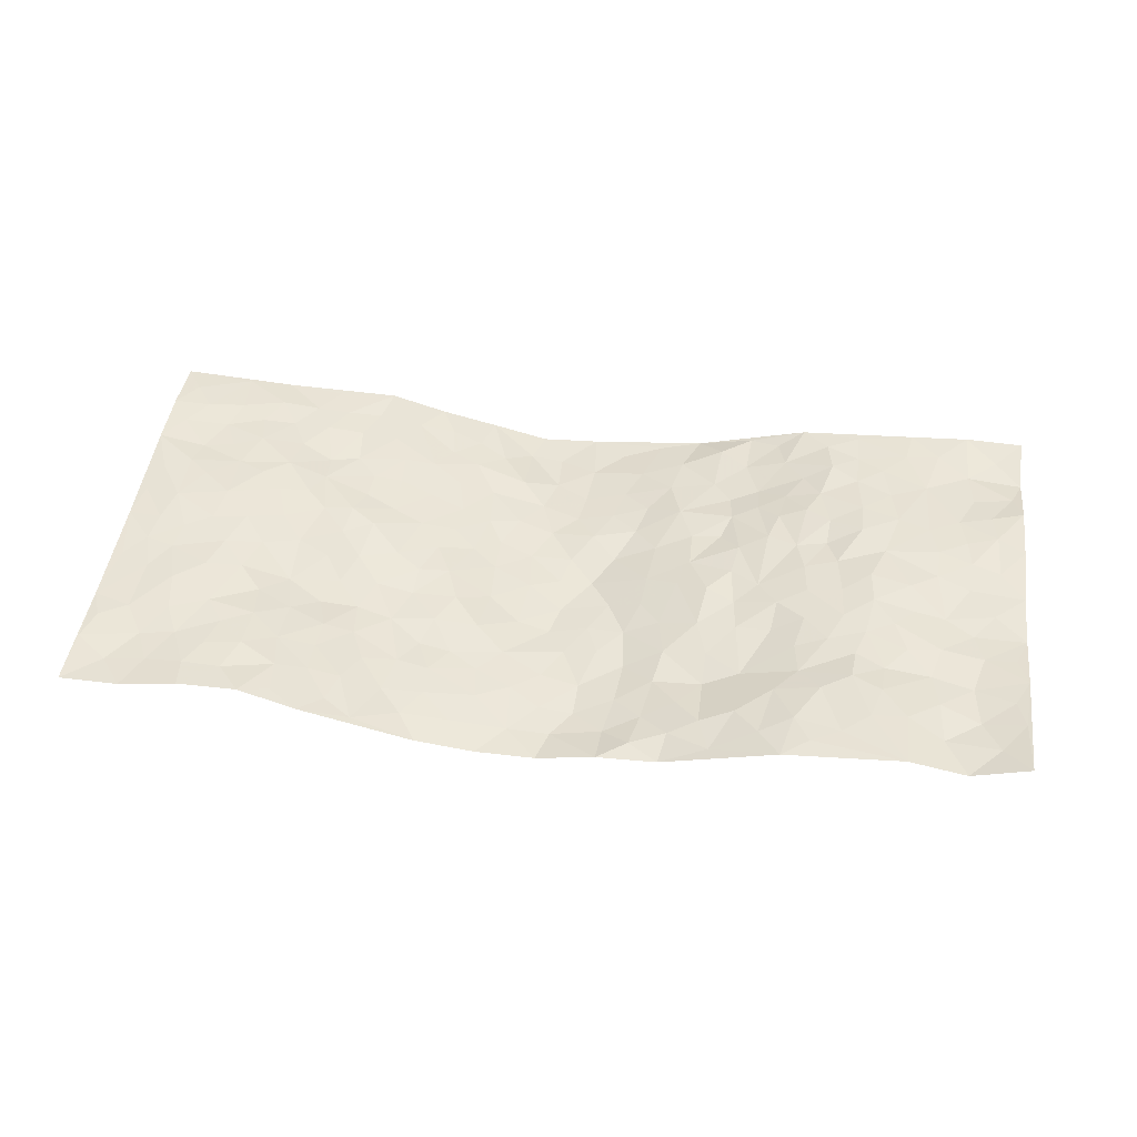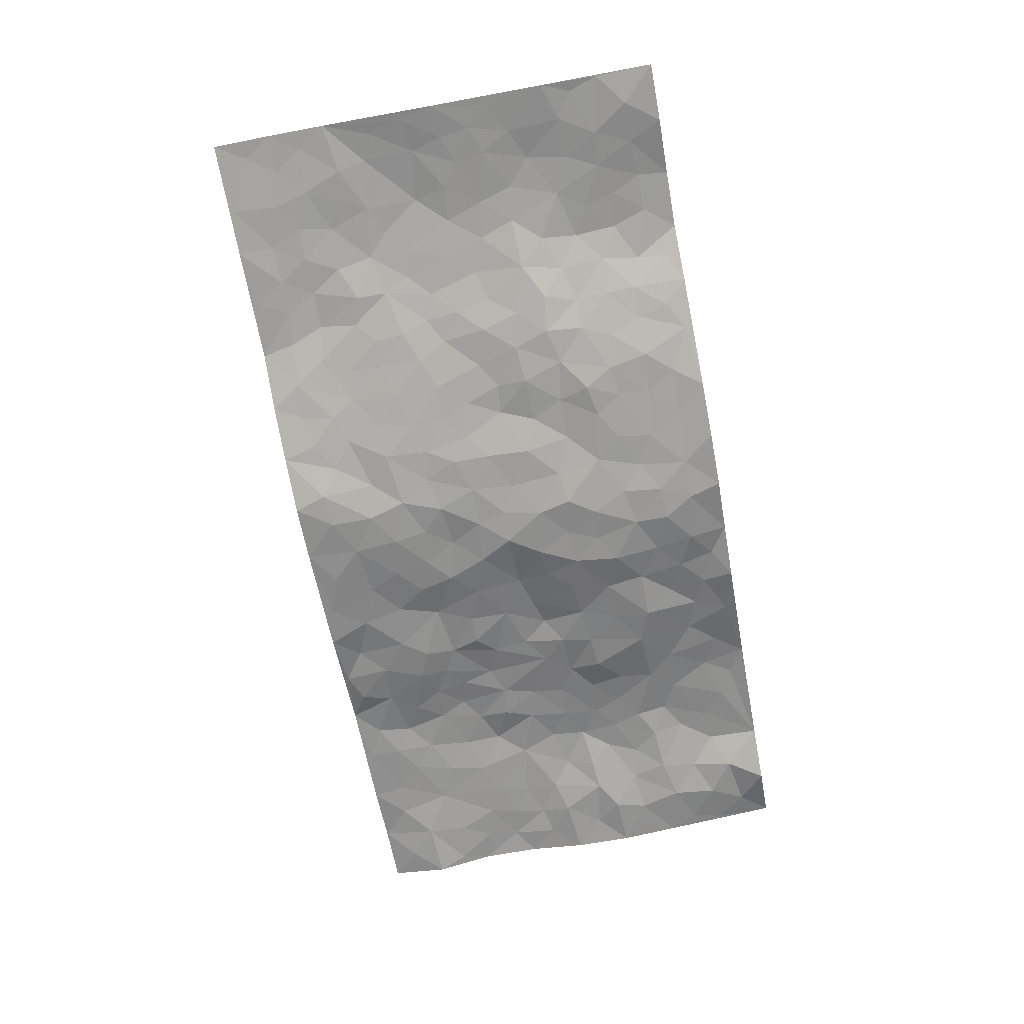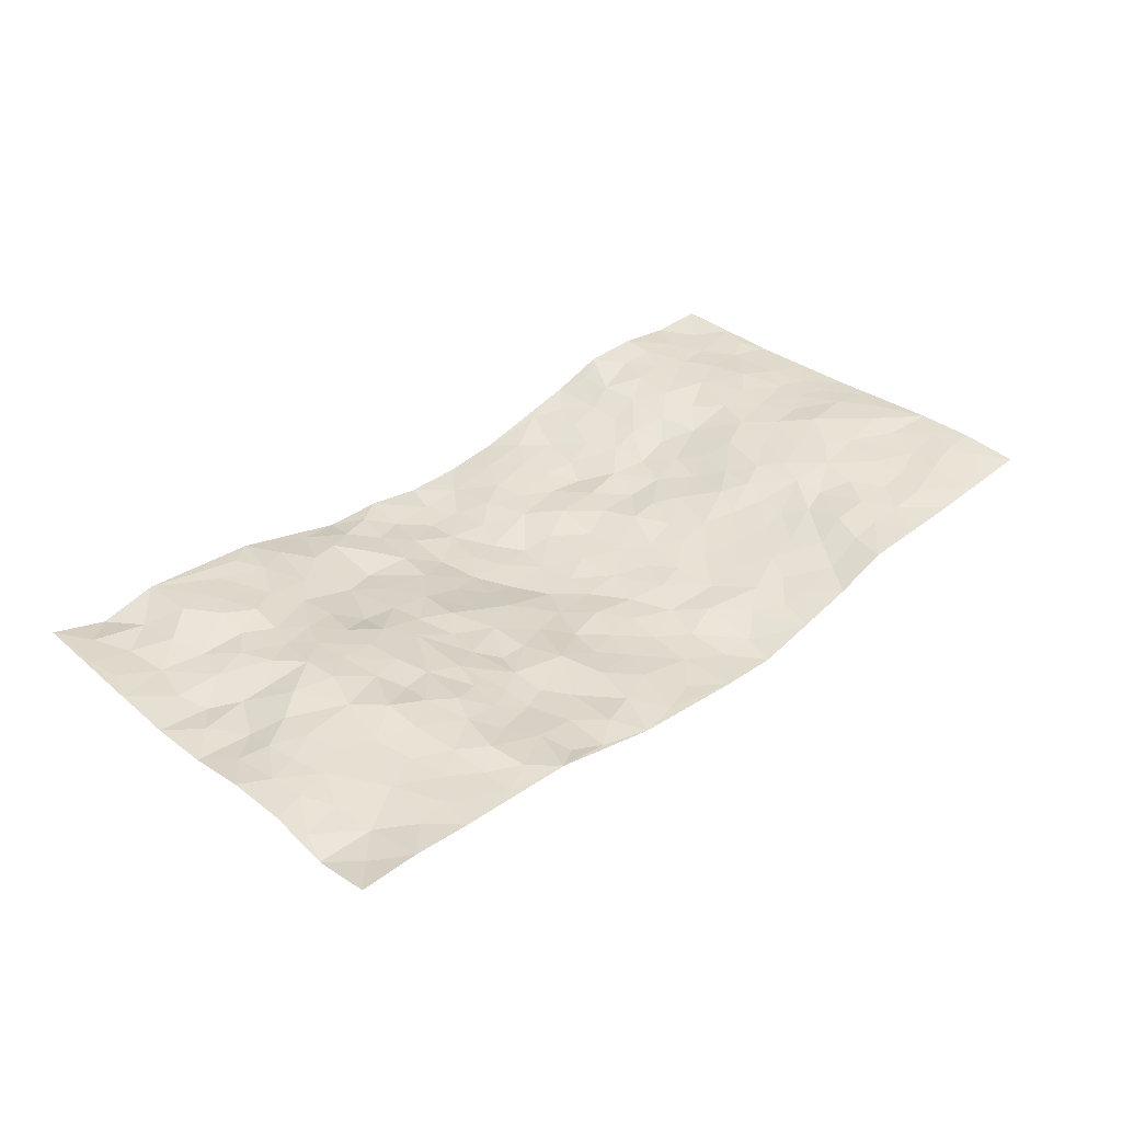
<metadata>
{"format":"obj","ext":"obj","renderer":"f3d","projection":"perspective","resolution":1024,"background":"white","views":[{"elev":44.1,"azim":-172.2,"up":"+Z"},{"elev":-68.1,"azim":100.8,"up":"+Z"},{"elev":36.2,"azim":-44.6,"up":"+Z"}]}
</metadata>
<code>
v -0.9788 0.005058 0.03372
v -0.9731 0.9951 0.04932
v 0.9774 0.002907 0.03805
v 0.9738 1 0.03304
v -0.7927 0.392 0.03835
v -0.976 0.4982 0.02102
v -0.8543 0.3573 0.038
v -0.0003049 0.004095 -0.06809
v -0.9766 0.2501 0.04009
v -0.9194 0.3375 0.04189
v -0.7314 0.001532 0.0273
v -0.9771 0.1281 0.01399
v -0.7059 0.2925 0.03295
v -0.8553 0.003374 0.036
v -0.8373 0.2882 0.03501
v -0.4848 0.001867 0.01412
v -0.9557 0.1893 0.0256
v -0.2919 0.1686 -0.0244
v -0.7726 0.3216 0.03488
v -0.8597 0.121 0.01947
v -0.922 0.0654 0.02199
v -0.7928 0.06469 0.02731
v -0.6683 0.1269 0.0248
v -0.7202 0.07475 0.02745
v -0.8708 0.2078 0.02675
v -0.9071 0.2699 0.03722
v -0.7655 0.1771 0.02827
v -0.6877 0.2096 0.02734
v -0.8599 0.486 0.02167
v -0.9767 0.375 0.03962
v -0.7326 0.9958 0.03897
v -0.5314 0.2223 0.02464
v 0.2587 0.1573 -0.03831
v -0.9763 0.7461 0.03079
v -0.3635 0.3937 -0.001293
v -0.7791 0.7505 0.02352
v -0.7963 0.8284 0.02967
v -0.5768 0.4418 0.03038
v -0.596 0.6048 0.03251
v -0.4863 0.9963 0.02122
v -0.9535 0.6841 0.02325
v -0.657 0.5617 0.04355
v -0.3913 0.7536 -0.01957
v -0.5036 0.2797 0.02631
v -0.4554 0.2254 0.01032
v -0.4912 0.1624 0.01288
v -0.4474 0.6353 -0.003558
v -0.3639 0.5603 -0.006447
v 0.1658 0.4748 -0.05305
v -0.3322 0.2226 -0.01945
v -0.2098 0.6115 -0.03759
v -0.3736 0.6295 -0.009863
v -0.2996 0.05871 -0.01843
v -0.6238 0.7088 0.02872
v -0.3932 0.1955 -0.01032
v -0.8677 0.6153 0.01309
v -0.03751 0.35 -0.04962
v 0.05751 0.3411 -0.06135
v 0.2965 0.4515 -0.03067
v -0.09594 0.5523 -0.06104
v -0.1645 0.557 -0.04309
v 0.09178 0.6313 -0.05594
v -0.6273 0.3456 0.04205
v -0.7439 0.5721 0.02877
v -0.9477 0.8067 0.03134
v -0.5543 0.1289 0.02738
v -0.3654 0.01363 -0.01483
v -0.7913 0.4653 0.03496
v -0.6121 0.172 0.02729
v -0.6097 0.01818 0.02116
v -0.2461 0.004727 -0.04482
v -0.6107 0.08823 0.02137
v -0.5416 0.0531 0.01989
v -0.4288 0.03794 -0.00394
v -0.4473 0.1045 0.004317
v -0.8879 0.6832 0.01886
v -0.9667 0.8706 0.03873
v -0.733 0.5084 0.04264
v -0.0003183 0.9994 -0.06344
v -0.7994 0.6729 0.02671
v -0.5563 0.3148 0.03148
v -0.5077 0.4608 0.02373
v 0.00632 0.5723 -0.06732
v -0.0502 0.4838 -0.06717
v 0.003069 0.421 -0.0612
v -0.1232 0.13 -0.04589
v -0.5658 0.6689 0.02345
v -0.9111 0.5603 0.02288
v -0.7289 0.6895 0.03392
v -0.4441 0.2971 0.01333
v -0.6258 0.2669 0.03509
v -0.4988 0.6874 0.0101
v -0.1706 0.4864 -0.03394
v -0.2597 0.4374 -0.01848
v -0.6436 0.6477 0.03264
v -0.01079 0.1192 -0.06446
v -0.4117 0.5107 0.004308
v -0.3403 0.2891 -0.00824
v -0.2374 0.5051 -0.01937
v -0.1794 0.3834 -0.03713
v -0.9763 0.6219 0.0191
v -0.7015 0.6214 0.03803
v -0.8085 0.5775 0.01969
v -0.3602 0.1113 -0.01415
v -0.5168 0.5328 0.02481
v -0.6781 0.4055 0.03896
v -0.1296 0.3257 -0.0459
v -0.1485 0.2511 -0.04168
v -0.5142 0.611 0.01878
v 0.1079 0.7299 -0.05076
v -0.003554 0.217 -0.06266
v -0.07244 0.2751 -0.05184
v 0.004963 0.2902 -0.05738
v -0.4244 0.364 0.01317
v -0.1945 0.1855 -0.03127
v -0.6492 0.4871 0.04404
v -0.5523 0.3806 0.02289
v -0.4875 0.3915 0.01843
v -0.3036 0.5255 -0.004502
v -0.2568 0.3515 -0.02161
v -0.3516 0.4678 -0.003195
v -0.2234 0.2724 -0.02114
v -0.09113 0.4125 -0.05665
v -0.59 0.5308 0.03426
v -0.09154 0.2002 -0.05129
v -0.2125 0.09542 -0.03642
v -0.3954 0.2588 -0.0007865
v -0.924 0.4366 0.03077
v -0.8636 0.4202 0.03728
v 0.09231 0.424 -0.0587
v 0.2081 0.238 -0.04874
v 0.08233 0.518 -0.05592
v 0.01925 0.4891 -0.06335
v 0.1664 0.3938 -0.05391
v 0.7875 0.4964 0.0418
v 0.2195 0.4345 -0.04274
v 0.2656 0.3136 -0.03802
v 0.1606 0.5685 -0.05272
v 0.1233 0.9992 -0.06301
v -0.2909 0.6206 -0.01883
v 0.4219 0.8795 -0.01026
v 0.4858 0.9976 0.008908
v -0.2138 0.7809 -0.0395
v -0.05945 0.8649 -0.06916
v -0.3201 0.3495 -0.01636
v -0.4552 0.566 0.01248
v -0.07455 0.05531 -0.0621
v -0.1587 0.02486 -0.05274
v 0.1227 0.004191 -0.07445
v 0.01299 0.8609 -0.06564
v -0.01691 0.7006 -0.06431
v 0.4192 0.1962 -0.008259
v 0.3401 0.2895 -0.02594
v 0.587 0.5262 0.02363
v 0.5223 0.5465 0.004283
v 0.4526 0.1347 -0.001459
v 0.5192 0.2274 0.01011
v 0.4124 0.3614 -0.01311
v 0.02284 0.6417 -0.06778
v -0.05929 0.6282 -0.05881
v -0.1477 0.7302 -0.05787
v -0.08687 0.6939 -0.05745
v -0.0608 0.7919 -0.06365
v -0.137 0.6336 -0.05557
v 0.02049 0.7756 -0.06026
v 0.2461 0.999 -0.04869
v -0.01948 0.9276 -0.06826
v -0.2682 0.845 -0.02492
v -0.1996 0.8797 -0.04117
v -0.3168 0.7809 -0.03366
v -0.2463 0.9962 -0.04046
v -0.2272 0.6966 -0.03557
v -0.3174 0.7006 -0.02414
v -0.1404 0.8301 -0.05341
v -0.1222 0.998 -0.04257
v 0.2177 0.7464 -0.04679
v 0.1727 0.668 -0.04159
v 0.3266 0.5949 -0.03693
v 0.2594 0.5235 -0.0301
v 0.2657 0.6664 -0.03653
v 0.4236 0.7437 -0.01941
v 0.3556 0.6829 -0.03162
v 0.2863 0.7332 -0.04608
v 0.06844 0.9298 -0.0631
v 0.07788 0.8241 -0.05239
v 0.1449 0.8587 -0.05012
v 0.25 0.8736 -0.04041
v 0.3217 0.7934 -0.03749
v 0.2311 0.5963 -0.03527
v -0.8784 0.8644 0.02244
v -0.6793 0.8139 0.04096
v -0.8659 0.7719 0.01941
v -0.8539 0.9942 0.01308
v -0.9175 0.9364 0.03233
v -0.806 0.9178 0.02089
v -0.7311 0.8825 0.04273
v -0.603 0.927 0.03109
v -0.6597 0.8833 0.03823
v -0.6842 0.744 0.02956
v -0.5573 0.8122 0.02843
v -0.6185 0.7788 0.03661
v -0.5079 0.8988 0.0256
v -0.3888 0.8759 0.001894
v -0.5423 0.958 0.02909
v -0.4627 0.8142 0.009887
v -0.4398 0.9341 0.01286
v -0.345 0.9706 -0.01406
v -0.5101 0.7593 0.01257
v -0.3188 0.8996 -0.01251
v -0.2582 0.9292 -0.02663
v 0.1558 0.7856 -0.05021
v 0.2543 0.8044 -0.04178
v 0.1883 0.9341 -0.04929
v 0.3921 0.8118 -0.02247
v 0.3374 0.8809 -0.03419
v 0.3798 0.9823 -0.0173
v 0.2887 0.9379 -0.03829
v 0.4393 0.9476 -0.006327
v 0.3792 0.4934 -0.01903
v 0.3247 0.5292 -0.02771
v 0.4833 0.6036 -0.01166
v 0.4327 0.6641 -0.02557
v 0.406 0.5875 -0.02613
v 0.3509 0.1897 -0.02096
v 0.4791 0.3345 -0.0009661
v 0.4588 0.5217 -0.01331
v 0.3455 0.3879 -0.02404
v -0.1257 0.9153 -0.05775
v -0.1833 0.9569 -0.03616
v 0.3189 0.1327 -0.02993
v 0.6076 0.0151 0.02015
v 0.2007 0.3339 -0.04701
v 0.2703 0.3851 -0.03484
v 0.5805 0.2479 0.01478
v 0.7272 0.9981 0.04925
v 0.9766 0.2513 0.04696
v 0.4892 0.8112 0.001101
v 0.7134 0.4871 0.04249
v 0.4858 0.7457 -0.001496
v 0.9761 0.4997 0.03419
v 0.6643 0.294 0.03763
v 0.5064 0.4676 0.005436
v 0.7739 0.3114 0.04308
v 0.5567 0.4154 0.02158
v 0.4839 0.0018 0.01643
v 0.08987 0.2535 -0.06133
v 0.5001 0.077 0.01437
v 0.134 0.3199 -0.05253
v 0.4144 0.2664 -0.01136
v 0.8709 0.266 0.04066
v 0.6369 0.4616 0.0314
v 0.5733 0.08255 0.02088
v 0.446 0.4257 -0.002278
v 0.6024 0.3716 0.0301
v 0.2854 0.2325 -0.0338
v 0.4759 0.2714 -0.00147
v 0.2631 0.0784 -0.04189
v 0.3645 0.001124 -0.01942
v 0.2432 0.002025 -0.04689
v 0.1999 0.115 -0.04984
v 0.06785 0.1715 -0.06739
v 0.1436 0.1905 -0.0509
v 0.6081 0.1479 0.02586
v 0.7723 0.4231 0.05217
v 0.7443 0.2216 0.03925
v 0.6469 0.08136 0.02457
v 0.6643 0.3845 0.0381
v 0.7132 0.3393 0.04424
v 0.8828 0.3265 0.04899
v 0.7413 0.5671 0.03997
v 0.6884 0.1463 0.02778
v 0.7601 0.1508 0.03347
v 0.8366 0.3677 0.05071
v 0.9399 0.35 0.04586
v 0.8831 0.4387 0.04661
v 0.578 0.3129 0.0217
v 0.8176 0.107 0.03661
v 0.33 0.06271 -0.02614
v 0.4086 0.06799 -0.01195
v 0.07107 0.07988 -0.07385
v 0.1433 0.07419 -0.07018
v 0.9755 0.7503 0.02796
v 0.7283 0.07995 0.03218
v 0.6512 0.2162 0.02924
v 0.9583 0.4248 0.03995
v 0.9039 0.5088 0.03902
v 0.8051 0.2511 0.03966
v 0.528 0.1486 0.01929
v 0.7313 0.002742 0.02288
v 0.4991 0.3938 0.008992
v 0.9377 0.06478 0.04313
v 0.9767 0.127 0.04838
v 0.8373 0.1813 0.03682
v 0.8959 0.1255 0.04447
v 0.8271 0.01036 0.02972
v 0.9351 0.1892 0.04636
v 0.6617 0.5553 0.03403
v 0.6881 0.6323 0.0344
v 0.5839 0.6354 0.009128
v 0.8228 0.6915 0.04226
v 0.6259 0.77 0.03716
v 0.9543 0.6249 0.03232
v 0.7639 0.6415 0.04142
v 0.8519 0.5949 0.03624
v 0.7295 0.7437 0.03631
v 0.8429 0.5301 0.0396
v 0.9134 0.5738 0.03505
v 0.8891 0.6594 0.03582
v 0.6364 0.6916 0.02713
v 0.5623 0.7229 0.01487
v 0.5099 0.6744 -0.009137
v 0.8492 0.8528 0.02935
v 0.7066 0.8707 0.0404
v 0.8083 0.777 0.0366
v 0.8941 0.7783 0.03216
v 0.7758 0.8444 0.03443
v 0.9717 0.8752 0.03052
v 0.689 0.8018 0.03683
v 0.9508 0.812 0.03181
v 0.736 0.9314 0.04269
v 0.8503 0.9995 0.03119
v 0.6029 0.9965 0.04815
v 0.8158 0.9265 0.03365
v 0.9027 0.9292 0.02482
v 0.6548 0.9337 0.04234
v 0.5504 0.9 0.02857
v 0.4888 0.8806 0.004906
v 0.5439 0.9684 0.02877
v 0.5649 0.8207 0.02465
v 0.6299 0.8596 0.04191
f 29 6 128
f 12 21 20
f 26 10 9
f 55 45 46
f 27 19 15
f 26 9 17
f 101 6 88
f 12 1 21
f 7 15 19
f 125 86 96
f 84 123 85
f 129 29 128
f 25 27 15
f 12 20 17
f 73 75 66
f 22 14 11
f 26 17 25
f 9 12 17
f 25 15 26
f 5 129 7
f 52 146 48
f 55 18 50
f 7 19 5
f 20 27 25
f 124 82 105
f 41 76 34
f 20 14 22
f 14 20 21
f 14 21 1
f 24 22 11
f 24 27 22
f 72 66 69
f 69 32 91
f 70 24 11
f 24 23 27
f 17 20 25
f 27 20 22
f 10 15 7
f 10 26 15
f 23 28 27
f 27 13 19
f 28 23 69
f 13 27 28
f 119 121 94
f 10 7 129
f 6 30 128
f 9 10 30
f 36 192 80
f 80 102 89
f 118 81 44
f 64 103 78
f 115 126 86
f 45 32 46
f 91 63 13
f 129 68 29
f 95 87 54
f 95 54 199
f 202 40 204
f 82 97 105
f 29 88 6
f 18 55 104
f 148 126 71
f 38 82 124
f 50 18 122
f 117 82 38
f 5 19 106
f 82 117 118
f 80 64 102
f 127 45 55
f 194 77 190
f 98 35 114
f 39 124 105
f 127 50 98
f 106 19 13
f 66 75 46
f 39 95 42
f 63 117 38
f 95 89 102
f 101 56 76
f 51 140 99
f 18 53 126
f 62 83 132
f 45 127 90
f 112 113 57
f 103 29 68
f 130 85 58
f 109 39 105
f 35 94 121
f 113 246 58
f 151 165 163
f 120 100 94
f 114 127 98
f 192 190 65
f 95 39 87
f 36 191 37
f 67 104 74
f 56 101 88
f 13 63 106
f 192 34 76
f 268 241 243
f 108 115 125
f 93 84 60
f 133 84 85
f 156 288 157
f 101 76 41
f 80 103 64
f 105 97 146
f 99 61 51
f 92 109 47
f 125 96 111
f 158 227 153
f 75 104 55
f 69 66 32
f 81 91 32
f 106 78 68
f 42 64 78
f 77 34 65
f 24 70 72
f 75 73 16
f 16 71 67
f 2 34 77
f 13 28 91
f 103 56 88
f 56 80 76
f 72 69 23
f 11 16 70
f 16 73 70
f 16 67 74
f 115 18 126
f 24 72 23
f 73 72 70
f 16 74 75
f 72 73 66
f 32 45 44
f 84 83 60
f 66 46 32
f 78 106 116
f 117 63 81
f 67 53 104
f 103 68 78
f 69 91 28
f 36 80 89
f 106 38 116
f 106 68 5
f 81 118 117
f 62 132 138
f 32 44 81
f 53 67 71
f 57 58 85
f 123 100 107
f 93 60 61
f 33 230 224
f 8 96 147
f 132 133 130
f 140 48 119
f 93 100 123
f 122 98 50
f 164 60 160
f 53 71 126
f 125 112 108
f 193 194 195
f 75 55 46
f 63 91 81
f 56 103 80
f 196 198 31
f 18 104 53
f 121 48 97
f 38 106 63
f 118 97 82
f 97 35 121
f 51 172 140
f 130 134 49
f 87 39 109
f 288 252 263
f 97 114 35
f 47 43 92
f 57 113 58
f 248 130 58
f 34 101 41
f 114 90 127
f 116 124 42
f 145 94 35
f 118 114 97
f 167 79 175
f 98 145 35
f 85 123 57
f 43 47 52
f 199 36 89
f 42 78 116
f 159 83 62
f 88 29 103
f 74 104 75
f 118 44 90
f 173 140 172
f 42 95 102
f 190 192 37
f 65 190 77
f 89 95 199
f 125 111 112
f 92 87 109
f 18 115 122
f 177 180 176
f 112 57 107
f 109 105 146
f 93 94 100
f 285 286 275
f 96 86 147
f 137 232 131
f 57 123 107
f 87 92 208
f 49 134 136
f 132 130 49
f 161 164 162
f 50 127 55
f 122 108 107
f 122 107 100
f 48 140 52
f 118 90 114
f 99 119 94
f 123 84 93
f 36 37 192
f 48 121 119
f 120 122 100
f 39 42 124
f 38 124 116
f 248 58 246
f 44 45 90
f 98 122 120
f 146 52 47
f 94 93 99
f 168 209 170
f 212 183 188
f 202 197 200
f 42 102 64
f 107 108 112
f 99 93 61
f 8 280 96
f 112 111 113
f 125 115 86
f 115 108 122
f 128 30 10
f 5 68 129
f 10 129 128
f 132 49 138
f 83 84 133
f 130 133 85
f 83 133 132
f 248 134 130
f 156 152 224
f 151 110 165
f 212 186 211
f 153 224 249
f 254 251 244
f 246 261 262
f 225 158 249
f 49 136 179
f 185 184 150
f 214 188 181
f 181 188 182
f 161 163 174
f 143 170 172
f 110 211 185
f 184 79 167
f 174 228 169
f 62 110 159
f 163 150 144
f 210 169 229
f 170 143 168
f 176 211 110
f 98 120 145
f 94 145 120
f 48 146 97
f 109 146 47
f 148 86 126
f 147 86 148
f 71 8 148
f 8 147 148
f 244 276 254
f 232 136 134
f 174 143 161
f 60 83 160
f 163 162 151
f 159 160 83
f 261 281 262
f 259 281 149
f 219 220 59
f 246 113 111
f 33 255 131
f 157 256 152
f 137 255 153
f 230 278 279
f 262 260 33
f 154 155 242
f 131 255 137
f 248 131 232
f 281 280 149
f 259 258 278
f 220 179 59
f 159 151 160
f 162 160 151
f 164 61 60
f 228 174 144
f 144 174 163
f 159 110 151
f 161 172 164
f 186 184 185
f 161 162 163
f 61 164 51
f 160 162 164
f 187 217 213
f 150 163 165
f 205 202 200
f 79 184 139
f 170 43 173
f 174 169 143
f 161 143 172
f 167 144 150
f 176 180 183
f 172 170 173
f 223 226 221
f 185 150 165
f 99 140 119
f 207 206 203
f 172 51 164
f 43 52 173
f 173 52 140
f 167 175 228
f 228 229 169
f 210 168 169
f 177 110 62
f 189 138 179
f 62 138 177
f 136 232 233
f 181 182 222
f 150 184 167
f 178 180 189
f 49 179 138
f 177 138 189
f 180 178 182
f 178 179 220
f 307 308 304
f 222 223 221
f 215 187 188
f 176 183 212
f 187 213 186
f 214 215 188
f 185 211 186
f 237 181 239
f 182 188 183
f 110 185 165
f 216 215 141
f 211 176 212
f 182 183 180
f 176 110 177
f 213 184 186
f 178 189 179
f 177 189 180
f 195 190 37
f 197 198 200
f 195 194 190
f 34 192 65
f 80 192 76
f 37 196 195
f 194 2 77
f 193 2 194
f 196 37 191
f 31 193 195
f 198 196 191
f 31 195 196
f 199 201 191
f 197 204 31
f 198 191 201
f 31 198 197
f 201 199 54
f 36 199 191
f 54 208 201
f 208 43 205
f 208 54 87
f 198 201 200
f 206 205 203
f 43 170 203
f 210 207 209
f 40 202 206
f 31 204 40
f 197 202 204
f 208 205 200
f 43 203 205
f 205 206 202
f 203 209 207
f 171 40 207
f 40 206 207
f 208 200 201
f 43 208 92
f 170 209 203
f 168 143 169
f 207 210 171
f 168 210 209
f 188 187 212
f 212 187 186
f 166 139 213
f 184 213 139
f 237 214 181
f 215 214 141
f 216 141 218
f 213 217 166
f 142 166 216
f 217 216 166
f 187 215 217
f 216 217 215
f 237 141 214
f 142 216 218
f 223 222 182
f 179 136 59
f 223 220 219
f 267 238 251
f 237 327 141
f 223 182 178
f 158 290 253
f 220 223 178
f 59 233 227
f 233 59 136
f 248 246 131
f 153 249 158
f 251 254 267
f 223 219 226
f 111 261 246
f 297 251 238
f 276 256 157
f 167 228 144
f 229 228 175
f 175 171 229
f 229 171 210
f 260 257 33
f 265 271 272
f 266 289 283
f 269 243 250
f 249 224 152
f 266 283 271
f 227 233 137
f 253 227 158
f 325 313 320
f 135 264 275
f 310 329 239
f 270 298 297
f 249 256 225
f 275 273 269
f 311 222 221
f 155 154 299
f 234 276 157
f 310 311 299
f 222 239 181
f 221 226 155
f 266 263 252
f 242 290 244
f 264 273 275
f 273 264 243
f 242 244 154
f 276 290 225
f 288 234 157
f 240 282 302
f 275 286 306
f 225 290 158
f 234 263 284
f 241 254 276
f 233 232 137
f 137 153 227
f 264 135 238
f 244 251 154
f 260 259 257
f 227 253 219
f 33 224 255
f 154 297 299
f 240 302 307
f 297 154 251
f 264 268 243
f 253 226 219
f 271 284 263
f 277 294 293
f 290 242 253
f 241 234 284
f 59 227 219
f 242 155 226
f 252 245 231
f 157 152 156
f 257 230 33
f 152 256 249
f 278 230 257
f 262 33 131
f 224 153 255
f 259 278 257
f 134 248 232
f 230 279 224
f 96 261 111
f 261 96 280
f 280 281 261
f 246 262 131
f 252 247 245
f 268 267 241
f 283 277 272
f 288 247 252
f 275 274 285
f 295 291 294
f 267 268 264
f 263 234 288
f 309 310 299
f 290 276 244
f 283 272 271
f 267 254 241
f 265 243 241
f 236 240 285
f 297 238 270
f 303 305 298
f 241 276 234
f 221 155 299
f 272 277 293
f 250 243 287
f 286 285 240
f 284 271 265
f 271 263 266
f 295 3 291
f 225 256 276
f 241 284 265
f 289 266 231
f 3 292 291
f 321 235 323
f 293 294 296
f 279 278 258
f 245 279 258
f 279 156 224
f 260 281 259
f 280 8 149
f 262 281 260
f 231 266 252
f 267 264 238
f 306 304 270
f 283 289 295
f 243 269 273
f 236 269 250
f 294 292 296
f 274 236 285
f 269 274 275
f 250 287 293
f 245 289 231
f 236 274 269
f 156 279 247
f 242 226 253
f 247 279 245
f 243 265 287
f 288 156 247
f 265 272 293
f 296 292 236
f 293 287 265
f 295 294 277
f 277 283 295
f 236 250 296
f 289 3 295
f 292 294 291
f 293 296 250
f 300 304 308
f 325 320 235
f 329 330 326
f 270 304 303
f 270 303 298
f 309 305 301
f 135 306 270
f 299 297 298
f 298 309 299
f 238 135 270
f 300 314 305
f 303 300 305
f 304 306 307
f 300 303 304
f 282 319 315
f 322 325 235
f 275 306 135
f 307 306 286
f 240 307 286
f 308 307 302
f 302 282 308
f 308 282 315
f 305 309 298
f 310 309 301
f 310 301 329
f 310 239 311
f 222 311 239
f 299 311 221
f 319 312 315
f 312 323 316
f 301 305 318
f 305 314 316
f 300 308 315
f 316 314 312
f 312 314 315
f 315 314 300
f 323 312 324
f 316 313 318
f 282 4 317
f 330 313 325
f 4 321 324
f 235 320 323
f 282 317 319
f 312 319 317
f 326 325 322
f 316 320 313
f 316 318 305
f 142 218 327
f 327 218 141
f 316 323 320
f 324 312 317
f 4 324 317
f 321 323 324
f 318 313 330
f 328 326 322
f 326 327 329
f 329 327 237
f 326 328 327
f 322 142 328
f 327 328 142
f 329 237 239
f 301 318 330
f 326 330 325
f 330 329 301

</code>
